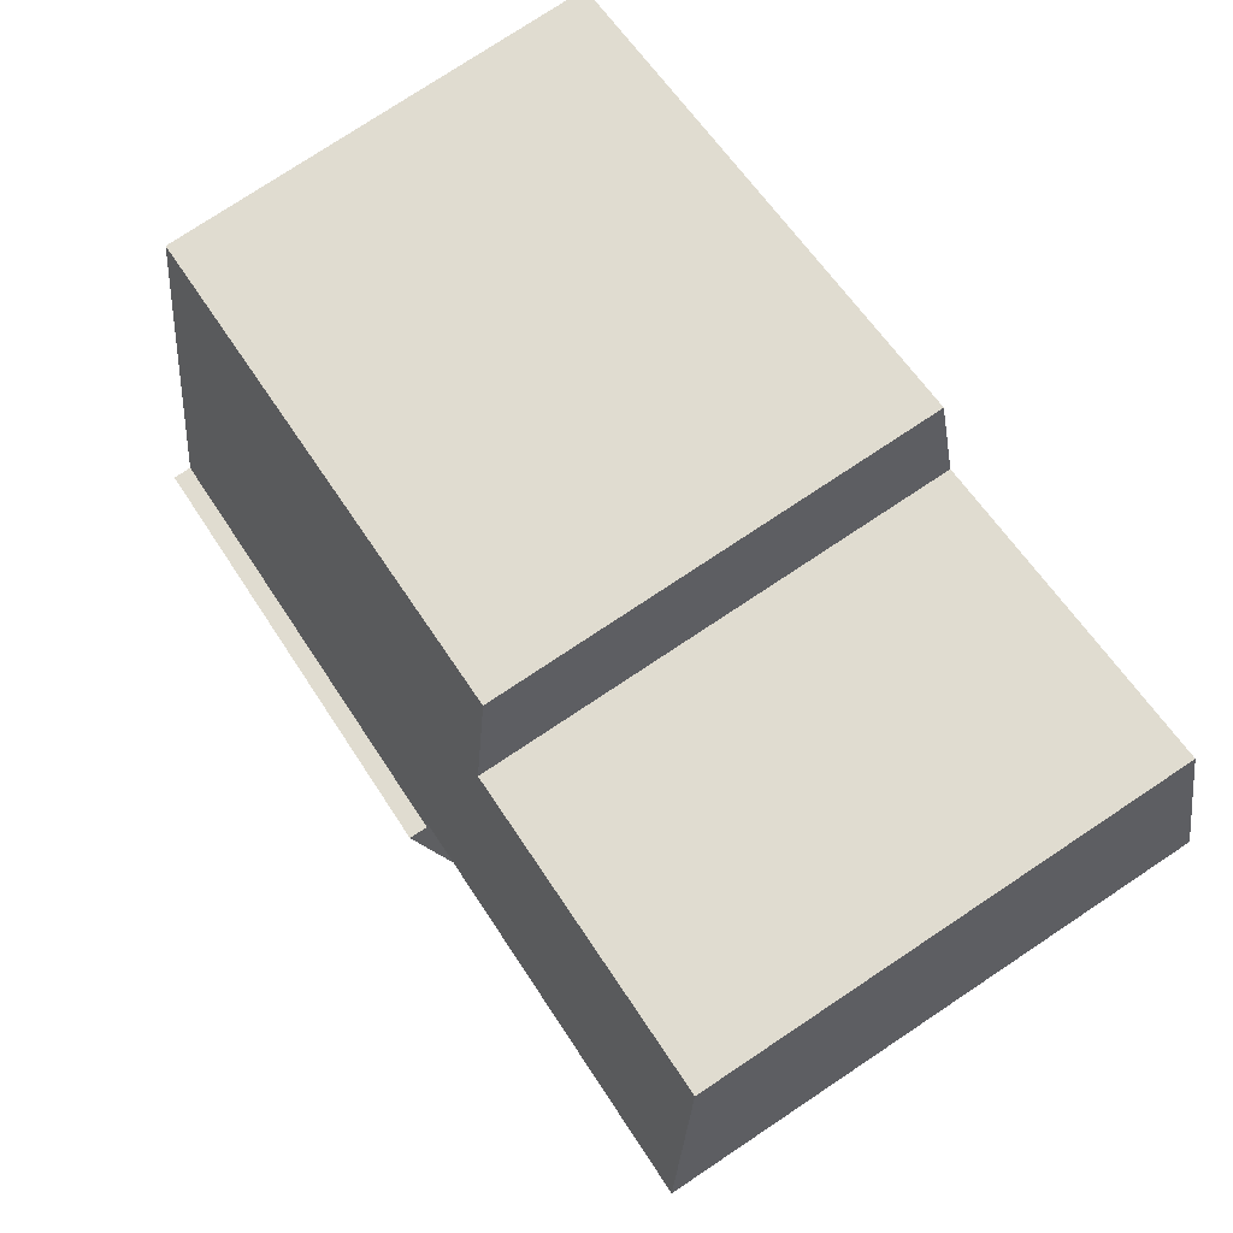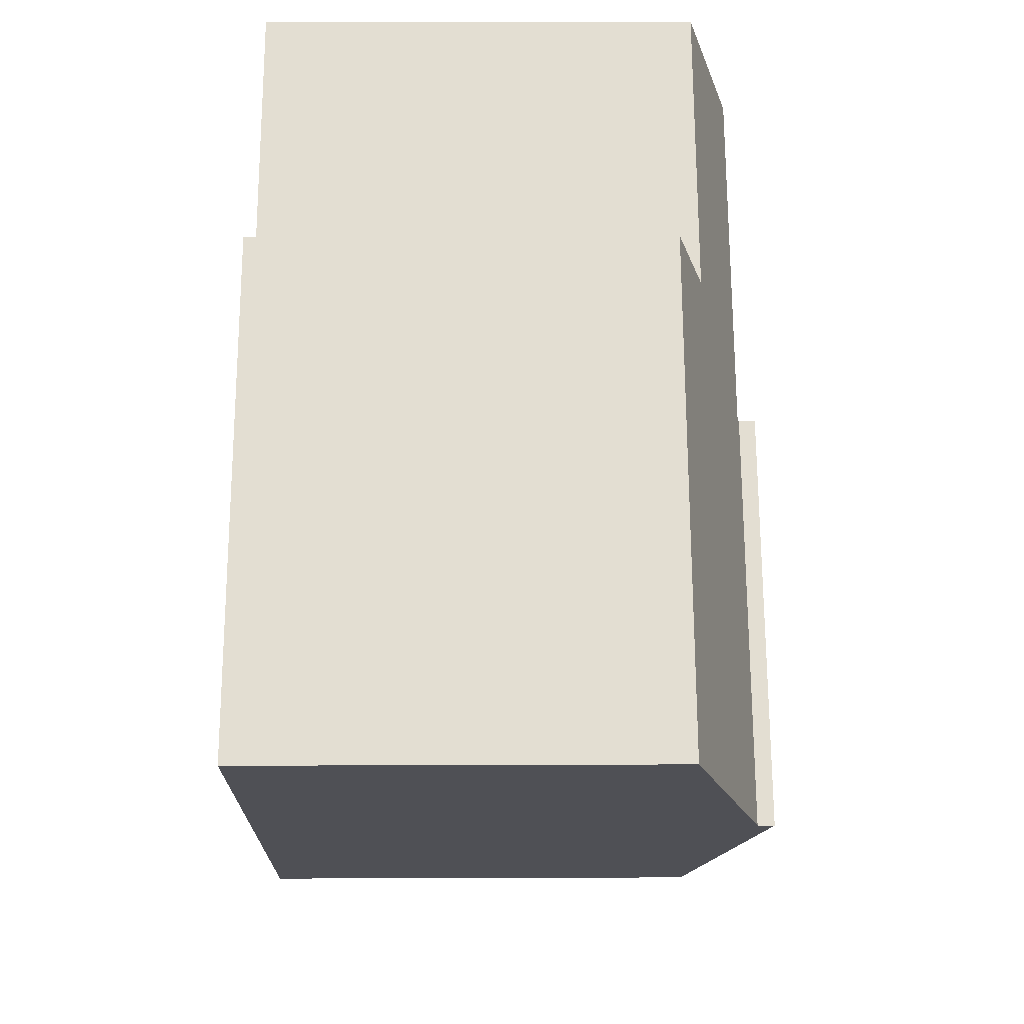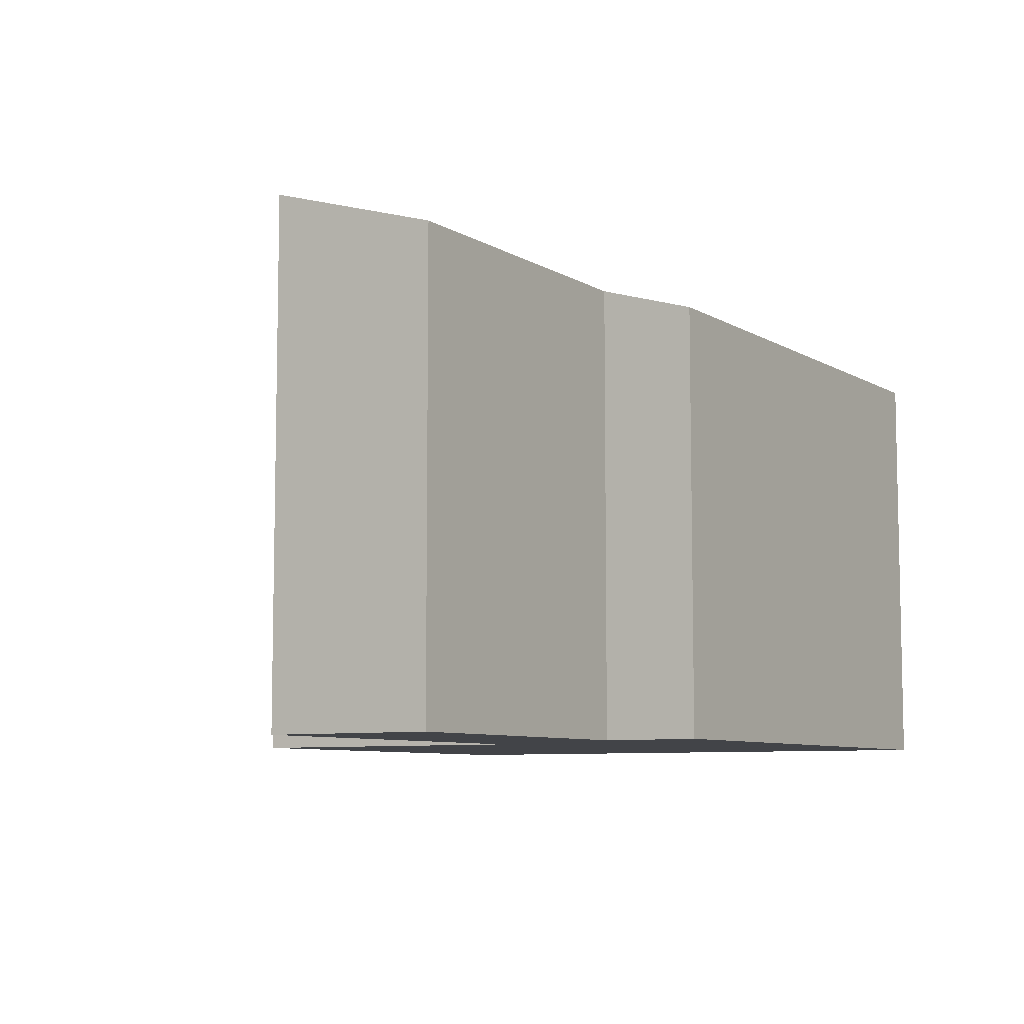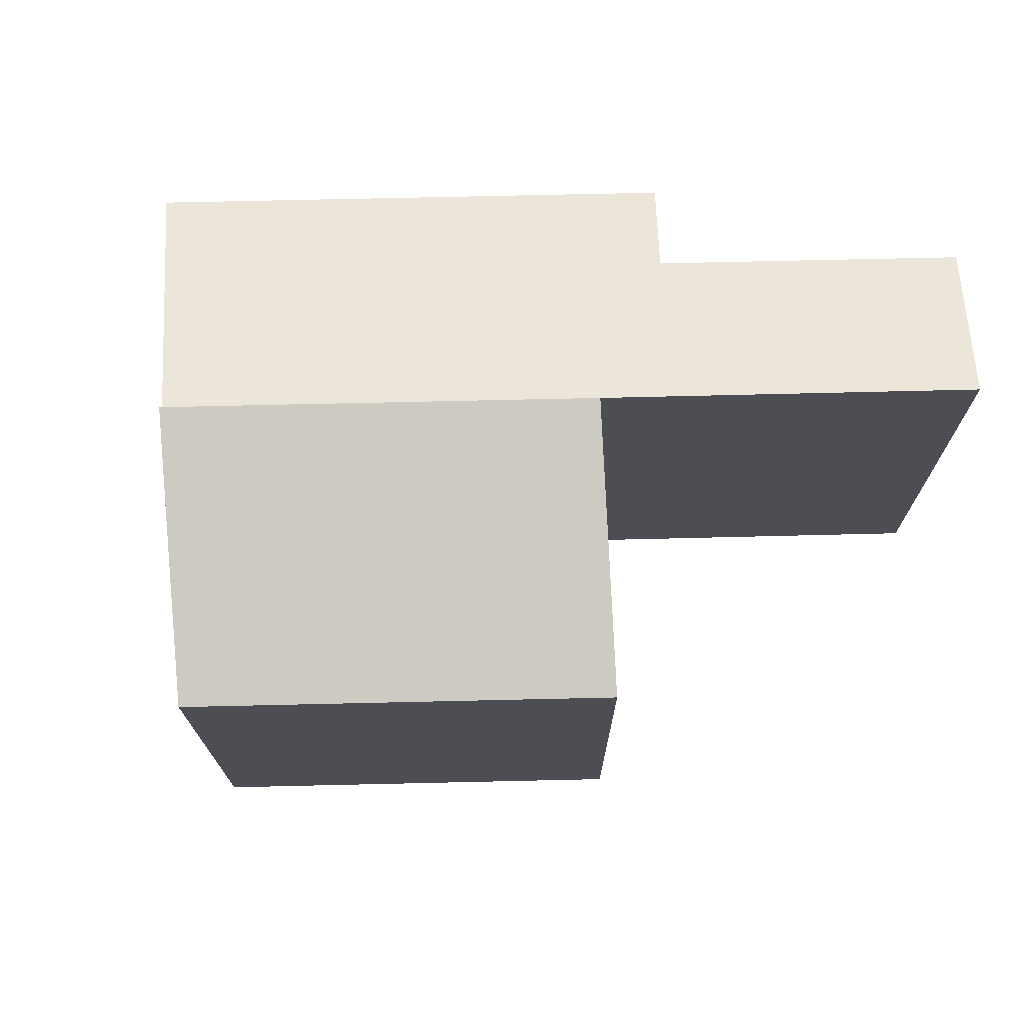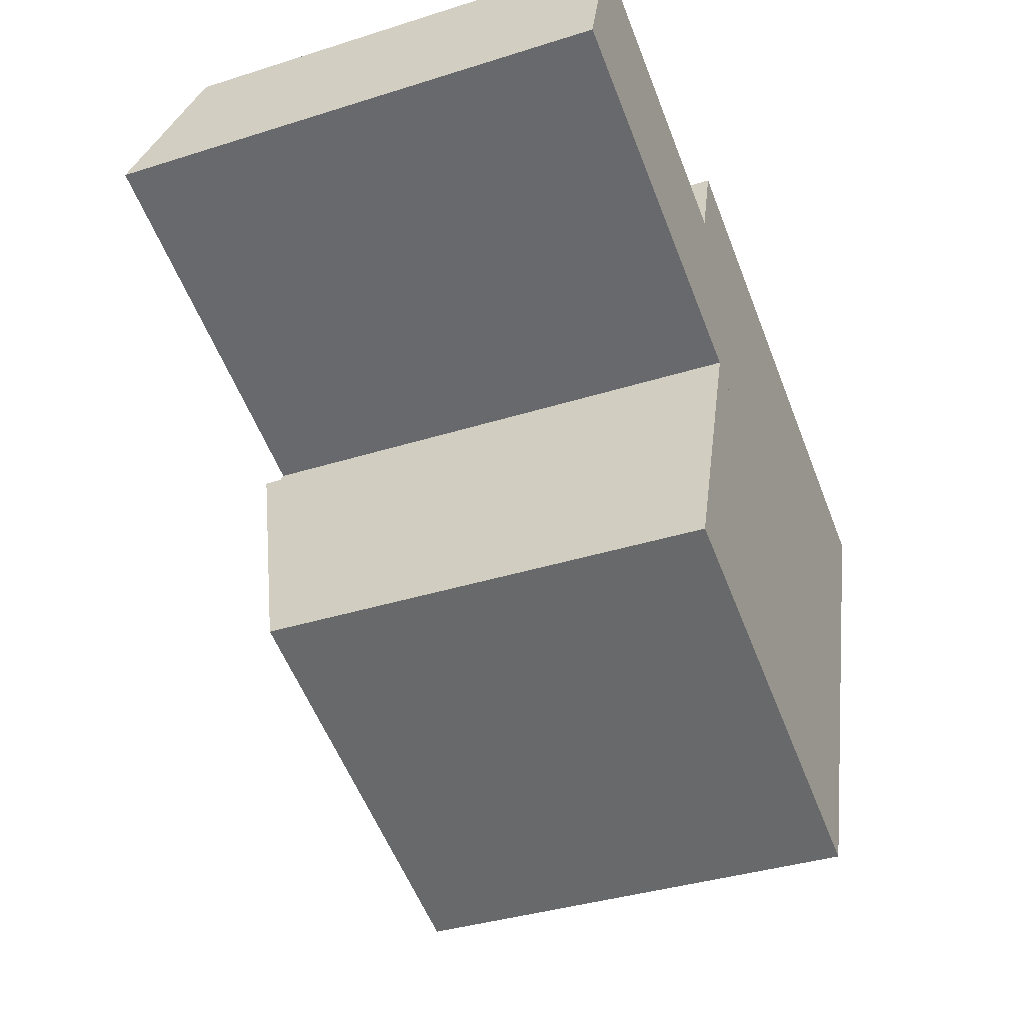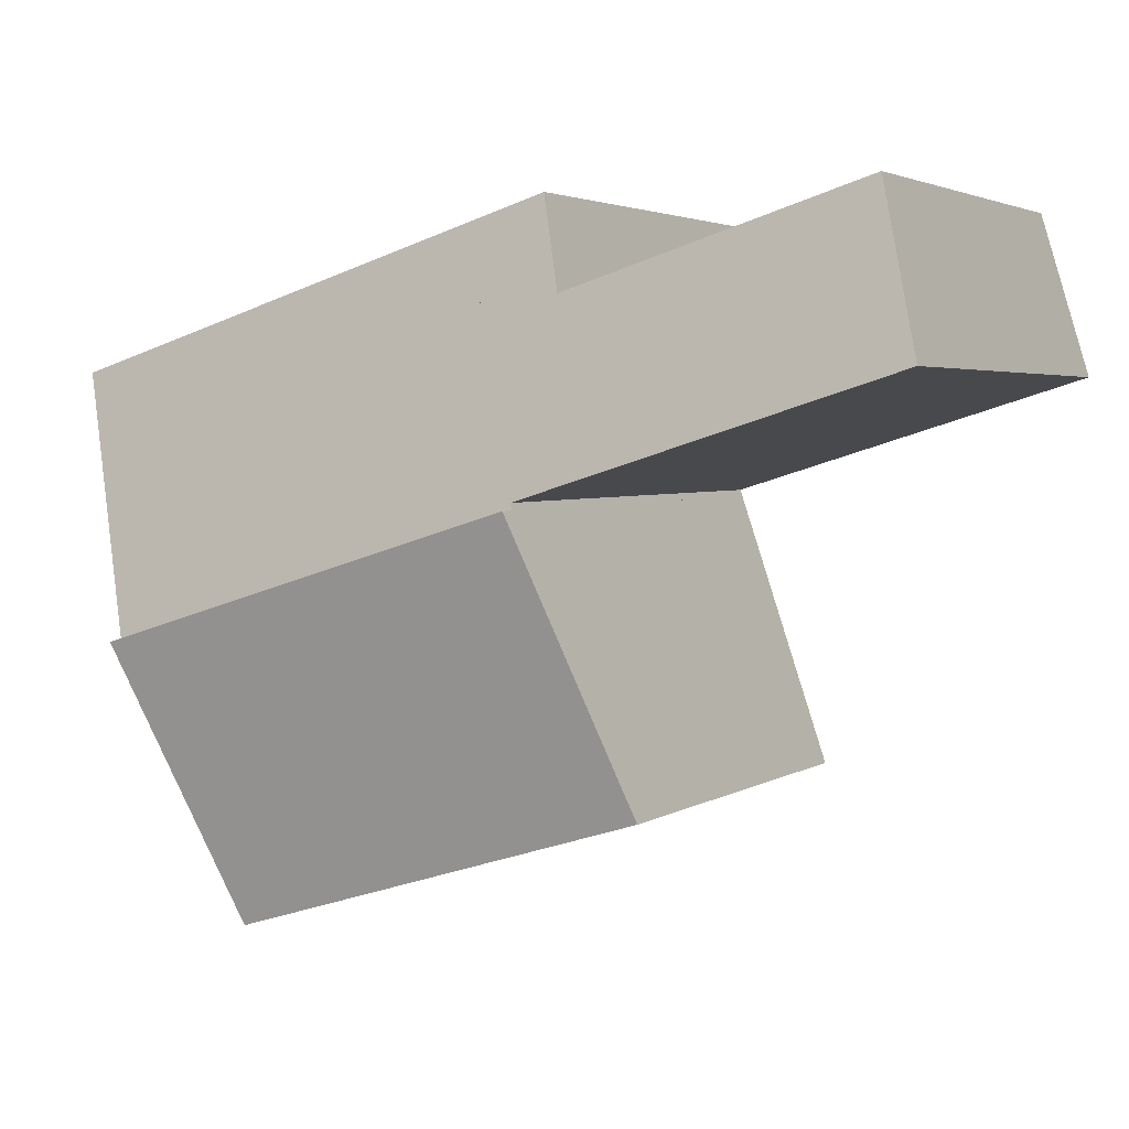
<metadata>
{"format":"obj","ext":"obj","renderer":"f3d","projection":"perspective","resolution":1024,"background":"white","views":[{"elev":77.7,"azim":-123.5,"up":"+Z"},{"elev":50.5,"azim":89.8,"up":"+Z"},{"elev":-7.7,"azim":-40.7,"up":"+Y"},{"elev":72.5,"azim":-164.2,"up":"+Y"},{"elev":-37.5,"azim":-68.0,"up":"+Z"},{"elev":3.2,"azim":-152.5,"up":"+Z"}]}
</metadata>
<code>
v  9.921 6.44 -7.546
v  5.283 7.485 -1.74
v  11.37 7.485 -3.611
v  3.922 6.44 -5.701
v  5.283 1.065e-16 -1.74
v  3.922 3.491e-16 -5.701
v  11.37 2.211e-16 -3.611
v  9.921 4.621e-16 -7.546
v  5.316 7.21 -1.644
v  5.438 6.086 2.314
v  6.561 6.086 1.969
v  5.031 6.494 0.99
v  0.713 6.494 2.318
v  5.242 7.21 -1.621
v  0 7.208 4.414e-16
v  11.37 7.24 -3.611
v  12.72 6.086 0.075
v  5.283 7.24 -1.74
v  0.713 -1.419e-16 2.318
v  5.031 -6.062e-17 0.99
v  5.438 -1.417e-16 2.314
v  12.72 -4.592e-18 0.075
v  6.561 -1.206e-16 1.969
v  5.316 1.007e-16 -1.644
v  0 0 0
v  5.242 9.926e-17 -1.621
g defaultobject
f 1 2 3
f 2 1 4
f 4 5 2
f 5 4 6
f 5 3 2
f 3 5 7
f 7 1 3
f 1 7 8
f 8 4 1
f 4 8 6
f 8 5 6
f 5 8 7
f 9 10 11
f 10 9 12
f 12 9 13
f 13 9 14
f 13 14 15
f 16 11 17
f 11 16 18
f 19 12 13
f 12 19 20
f 21 11 10
f 11 21 17
f 17 21 22
f 22 21 23
f 20 10 12
f 10 20 21
f 5 9 18
f 9 5 24
f 25 13 15
f 13 25 19
f 17 7 16
f 7 17 22
f 7 18 16
f 18 7 5
f 24 14 9
f 14 24 15
f 15 24 25
f 25 24 26
f 21 24 23
f 24 21 20
f 24 20 19
f 24 19 26
f 26 19 25
f 23 7 22
f 7 23 5

</code>
